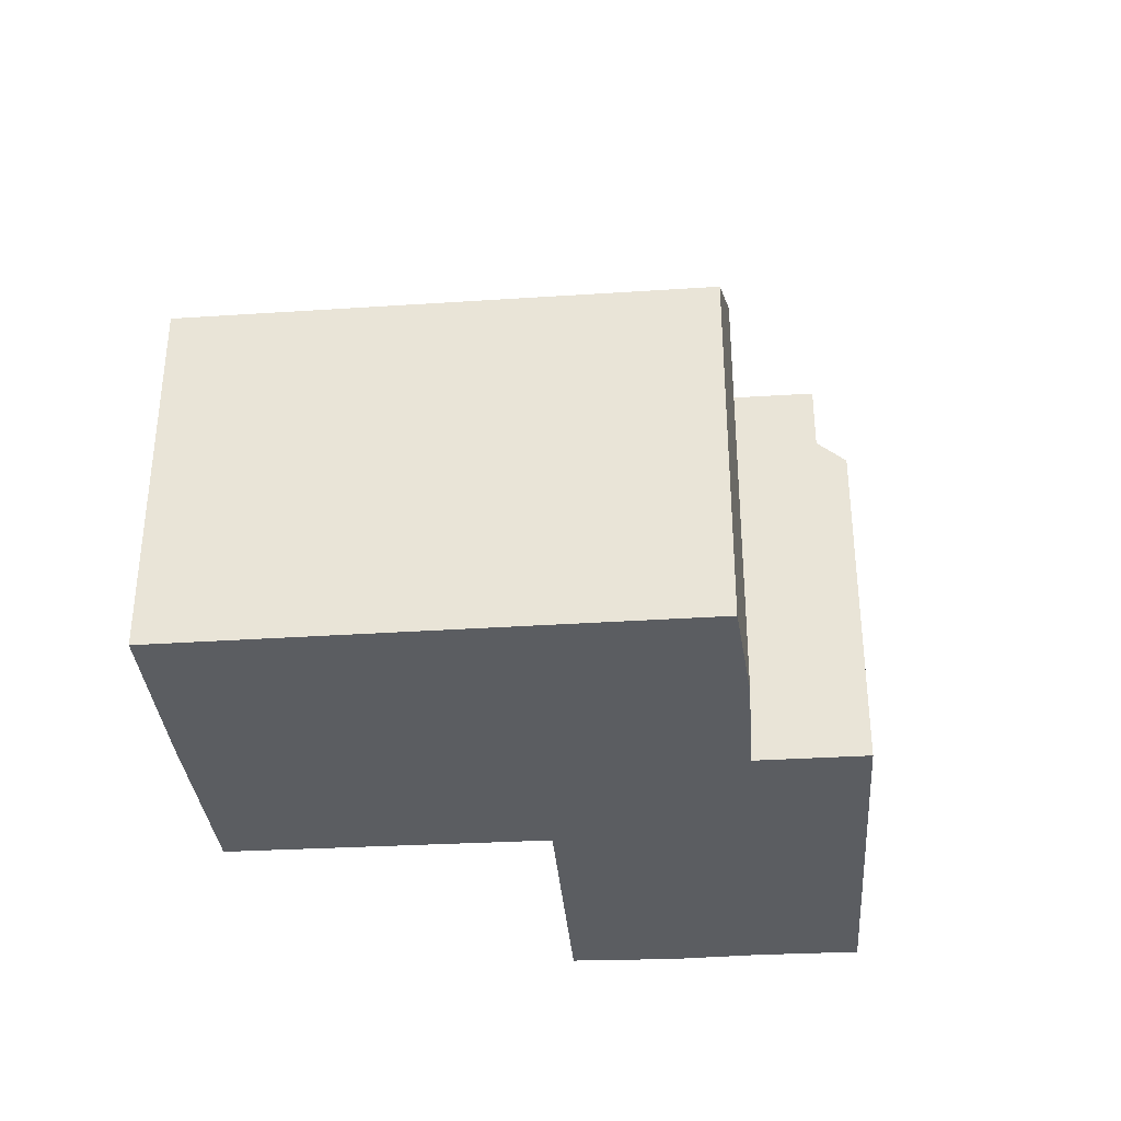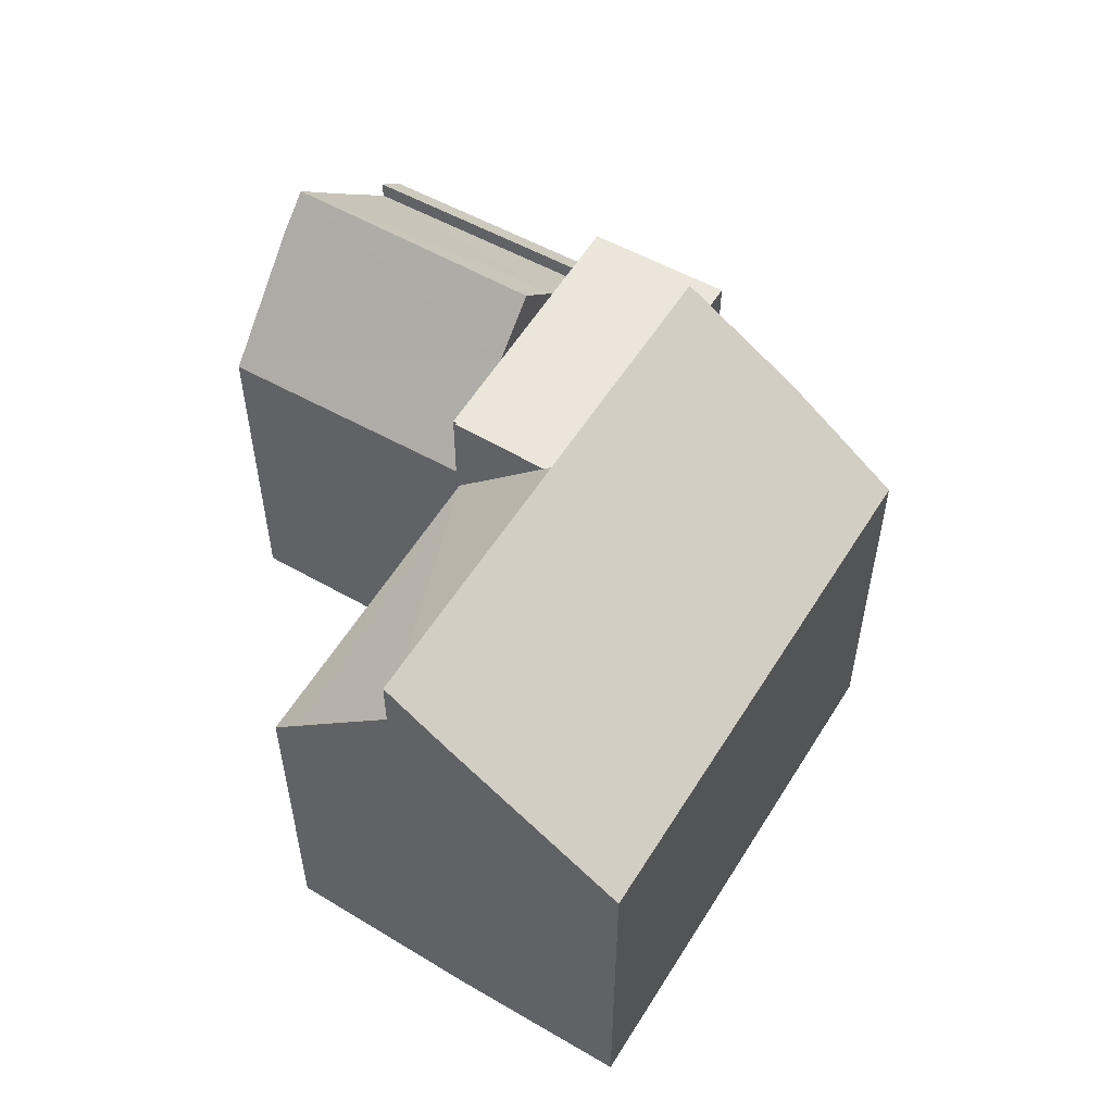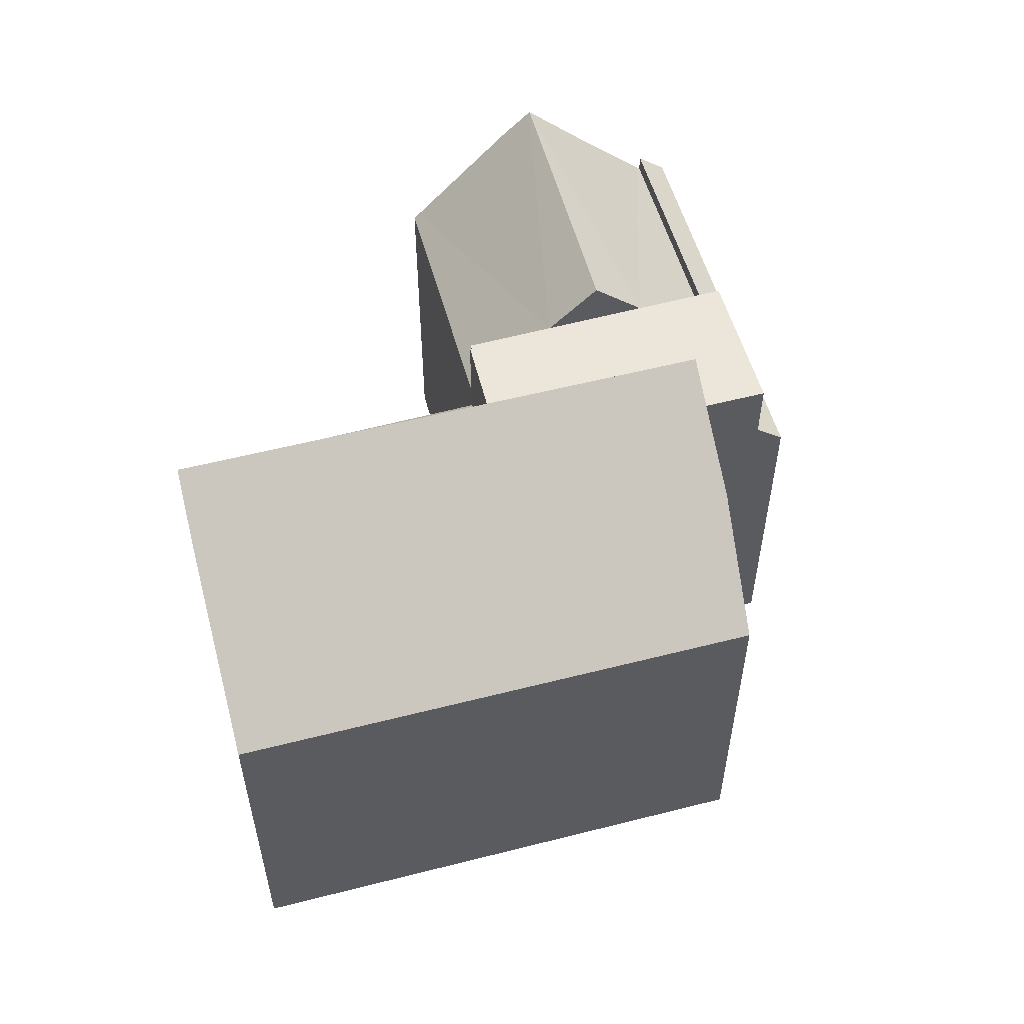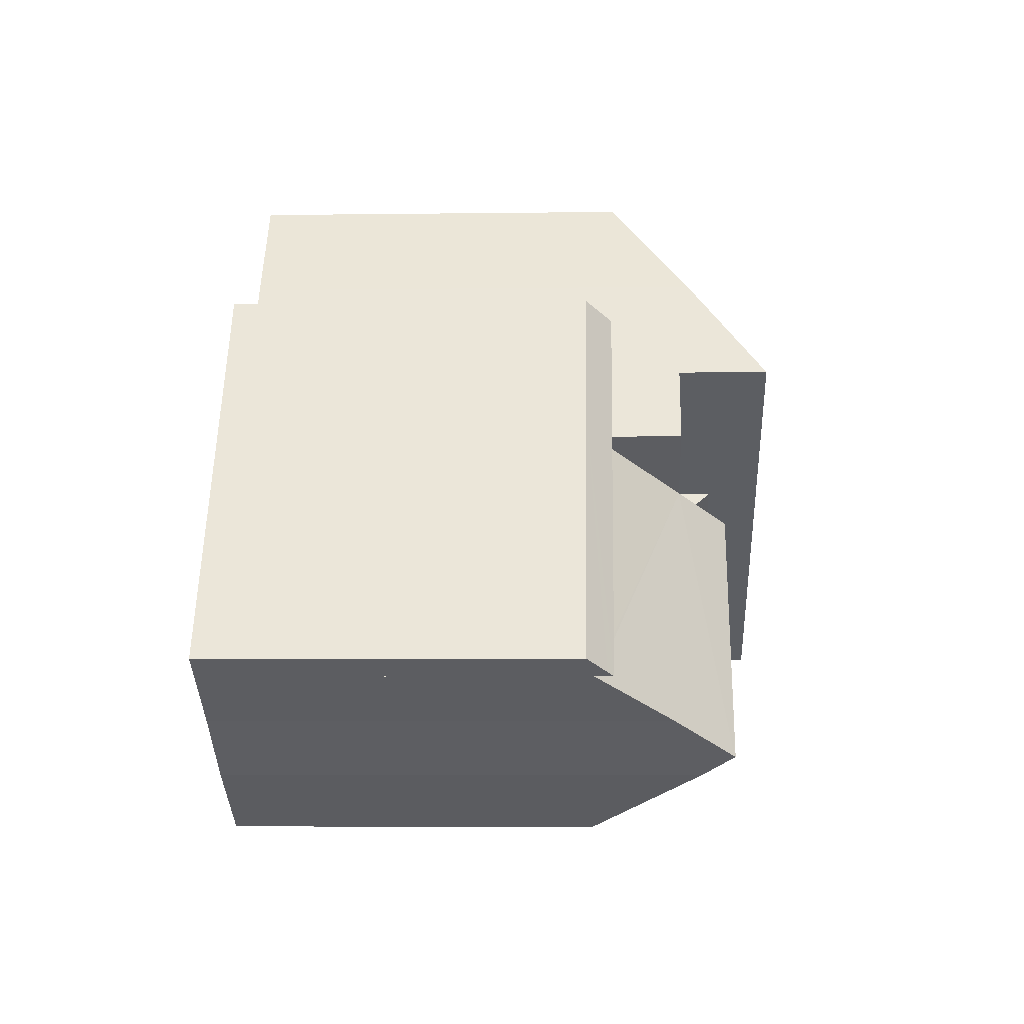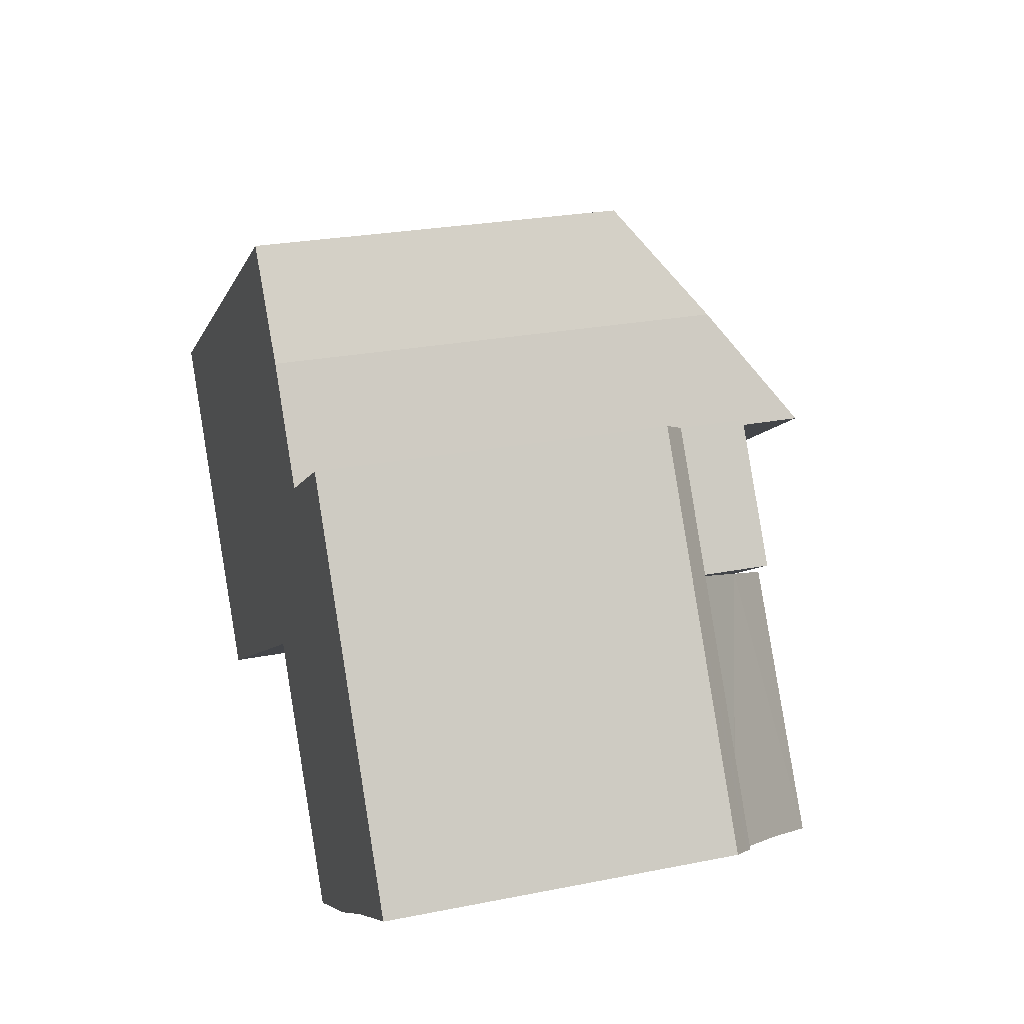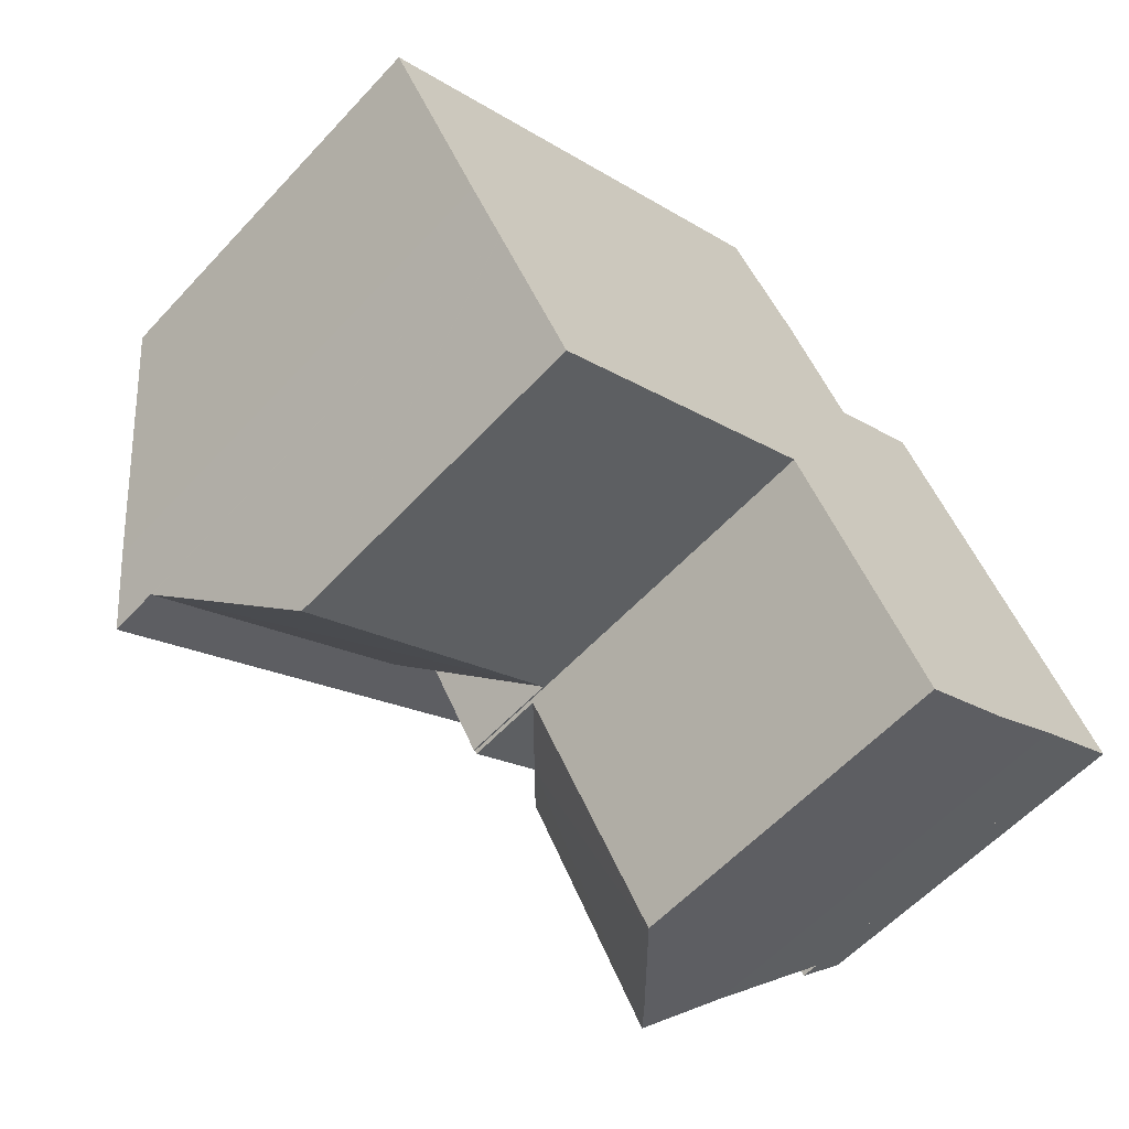
<metadata>
{"format":"obj","ext":"obj","renderer":"f3d","projection":"perspective","resolution":1024,"background":"white","views":[{"elev":-35.4,"azim":-26.9,"up":"+Y"},{"elev":55.6,"azim":-90.5,"up":"+Y"},{"elev":56.2,"azim":-46.8,"up":"+Y"},{"elev":-5.5,"azim":92.3,"up":"+Z"},{"elev":25.4,"azim":72.2,"up":"+Z"},{"elev":-59.4,"azim":-42.6,"up":"+Z"}]}
</metadata>
<code>
v  16.36 8.395 3.238
v  17.56 8.983 -0.152
v  15.76 8.983 2.87
v  17.23 8.395 1.773
v  18.17 8.395 0.21
v  20.88 8.983 -5.717
v  21.02 8.85 -5.636
v  21.48 8.395 -5.358
v  20.88 3.501e-16 -5.717
v  21.48 3.281e-16 -5.358
v  21.02 3.451e-16 -5.636
v  15.76 -1.757e-16 2.87
v  17.56 9.307e-18 -0.152
v  16.36 -1.983e-16 3.238
v  17.23 -1.086e-16 1.773
v  18.17 -1.286e-17 0.21
v  4.57 8.77 -7.14
v  5.056 8.135 -7.566
v  4.907 8.137 -7.655
v  11.67 8.135 -3.584
v  3.092 11.55 -4.877
v  10.35 10.57 -1.525
v  9.81 11.56 -0.685
v  3.084 11.56 -4.865
v  11.67 2.195e-16 -3.584
v  4.907 4.687e-16 -7.655
v  5.056 4.633e-16 -7.566
v  3.084 2.979e-16 -4.865
v  3.092 2.986e-16 -4.877
v  4.57 4.372e-16 -7.14
v  9.81 4.194e-17 -0.685
v  10.35 9.338e-17 -1.525
v  9.81 12.81 -0.685
v  12.49 10.94 4.349
v  13.97 12.81 1.902
v  3.084 12.81 -4.865
v  2.289 11.86 -3.649
v  1.64 11.06 -2.616
v  0 9.044 5.538e-16
v  11.2 9.501 6.137
v  6.701 9.044 4.165
v  10.79 9.044 6.705
v  0 0 0
v  6.701 -2.55e-16 4.165
v  10.79 -4.106e-16 6.705
v  12.49 -2.663e-16 4.349
v  11.2 -3.758e-16 6.137
v  13.97 -1.165e-16 1.902
v  2.289 2.234e-16 -3.649
v  1.64 1.602e-16 -2.616
v  13.59 10.57 -2.545
v  13.01 8.558 -5.672
v  11.76 8.599 -3.645
v  15.27 8.613 -9.09
v  15.22 8.558 -9.119
v  15.15 8.486 -9.157
v  18.08 11.71 -7.461
v  14.64 11.71 -1.91
v  18.1 11.69 -7.448
v  18.06 11.69 -7.474
v  17.44 10.99 -7.877
v  20.88 8.558 -5.717
v  15.7 10.57 -1.275
v  17.56 8.558 -0.152
v  20.83 8.611 -5.747
v  19.29 10.32 -6.664
v  17.44 4.823e-16 -7.877
v  15.15 5.607e-16 -9.157
v  15.27 5.566e-16 -9.09
v  15.22 5.584e-16 -9.119
v  19.29 4.081e-16 -6.664
v  20.83 3.519e-16 -5.747
v  18.1 4.561e-16 -7.448
v  18.08 4.569e-16 -7.461
v  18.06 4.577e-16 -7.474
v  11.76 2.232e-16 -3.645
v  13.01 3.473e-16 -5.672
v  15.7 7.807e-17 -1.275
v  13.59 1.558e-16 -2.545
v  14.64 1.17e-16 -1.91
v  15.76 10.57 2.87
v  17.56 10.57 -0.152
v  14.64 10.57 -1.91
v  11.76 10.57 -3.645
v  11.71 10.57 -3.56
v  11.67 10.57 -3.584
v  14.03 10.57 1.803
v  9.81 10.57 -0.685
v  13.97 10.57 1.902
v  14.03 -1.104e-16 1.803
v  11.71 2.18e-16 -3.56
g defaultobject
f 1 2 3
f 2 1 4
f 2 4 5
f 2 5 6
f 6 5 7
f 7 5 8
f 7 9 6
f 9 7 8
f 9 8 10
f 9 10 11
f 9 2 6
f 2 9 3
f 3 9 12
f 12 9 13
f 12 1 3
f 1 12 14
f 14 4 1
f 4 14 5
f 5 14 8
f 8 14 15
f 8 15 10
f 10 15 16
f 13 14 12
f 14 13 15
f 15 13 16
f 16 13 9
f 16 9 11
f 16 11 10
f 17 18 19
f 18 17 20
f 20 17 21
f 20 21 22
f 23 21 24
f 21 23 22
f 25 18 20
f 18 25 19
f 19 25 26
f 26 25 27
f 21 28 24
f 28 21 17
f 28 17 19
f 28 19 29
f 29 19 26
f 29 26 30
f 28 23 24
f 23 28 31
f 31 22 23
f 22 31 20
f 20 31 25
f 25 31 32
f 29 31 28
f 31 29 30
f 31 30 32
f 32 30 25
f 25 30 26
f 25 26 27
f 33 34 35
f 34 33 36
f 34 36 37
f 34 37 38
f 34 38 39
f 34 39 40
f 40 39 41
f 40 41 42
f 43 41 39
f 41 43 42
f 42 43 44
f 42 44 45
f 40 46 34
f 46 40 42
f 46 42 45
f 46 45 47
f 34 48 35
f 48 34 46
f 48 33 35
f 33 48 36
f 36 48 28
f 28 48 31
f 28 37 36
f 37 28 49
f 49 38 37
f 38 49 39
f 39 49 43
f 43 49 50
f 31 49 28
f 49 31 50
f 50 31 43
f 43 31 44
f 44 31 48
f 44 48 46
f 44 46 47
f 44 47 45
f 51 52 53
f 52 51 54
f 52 54 55
f 52 55 56
f 57 58 59
f 57 51 58
f 51 57 60
f 51 60 61
f 51 61 54
f 62 63 64
f 63 62 65
f 66 63 65
f 63 66 59
f 63 59 58
f 67 54 61
f 54 67 55
f 55 67 56
f 56 67 68
f 68 67 69
f 68 69 70
f 65 71 66
f 71 65 62
f 71 62 9
f 71 9 72
f 59 60 57
f 60 59 66
f 60 66 61
f 61 66 67
f 67 66 73
f 73 66 71
f 67 73 74
f 67 74 75
f 68 52 56
f 52 68 53
f 53 68 76
f 76 68 77
f 51 63 58
f 63 51 53
f 63 53 64
f 64 53 76
f 64 76 78
f 64 78 13
f 78 76 79
f 78 79 80
f 13 62 64
f 62 13 9
f 77 79 76
f 79 77 80
f 80 77 78
f 78 77 68
f 78 68 13
f 13 68 71
f 13 71 9
f 71 68 70
f 71 70 69
f 71 69 75
f 75 69 67
f 63 81 82
f 81 63 83
f 81 83 51
f 81 51 84
f 81 84 85
f 81 85 86
f 81 86 22
f 81 22 87
f 87 22 88
f 87 88 89
f 48 87 89
f 87 48 90
f 12 82 81
f 82 12 13
f 90 81 87
f 81 90 12
f 31 89 88
f 89 31 48
f 13 63 82
f 63 13 83
f 83 13 51
f 51 13 84
f 84 13 78
f 84 78 76
f 76 78 80
f 76 80 79
f 91 86 85
f 86 91 25
f 76 85 84
f 85 76 91
f 25 22 86
f 22 25 88
f 88 25 31
f 31 25 32
f 12 90 13
f 79 91 76
f 91 79 32
f 32 79 31
f 31 79 80
f 31 80 48
f 48 80 78
f 48 78 90
f 90 78 13
f 32 25 91

</code>
